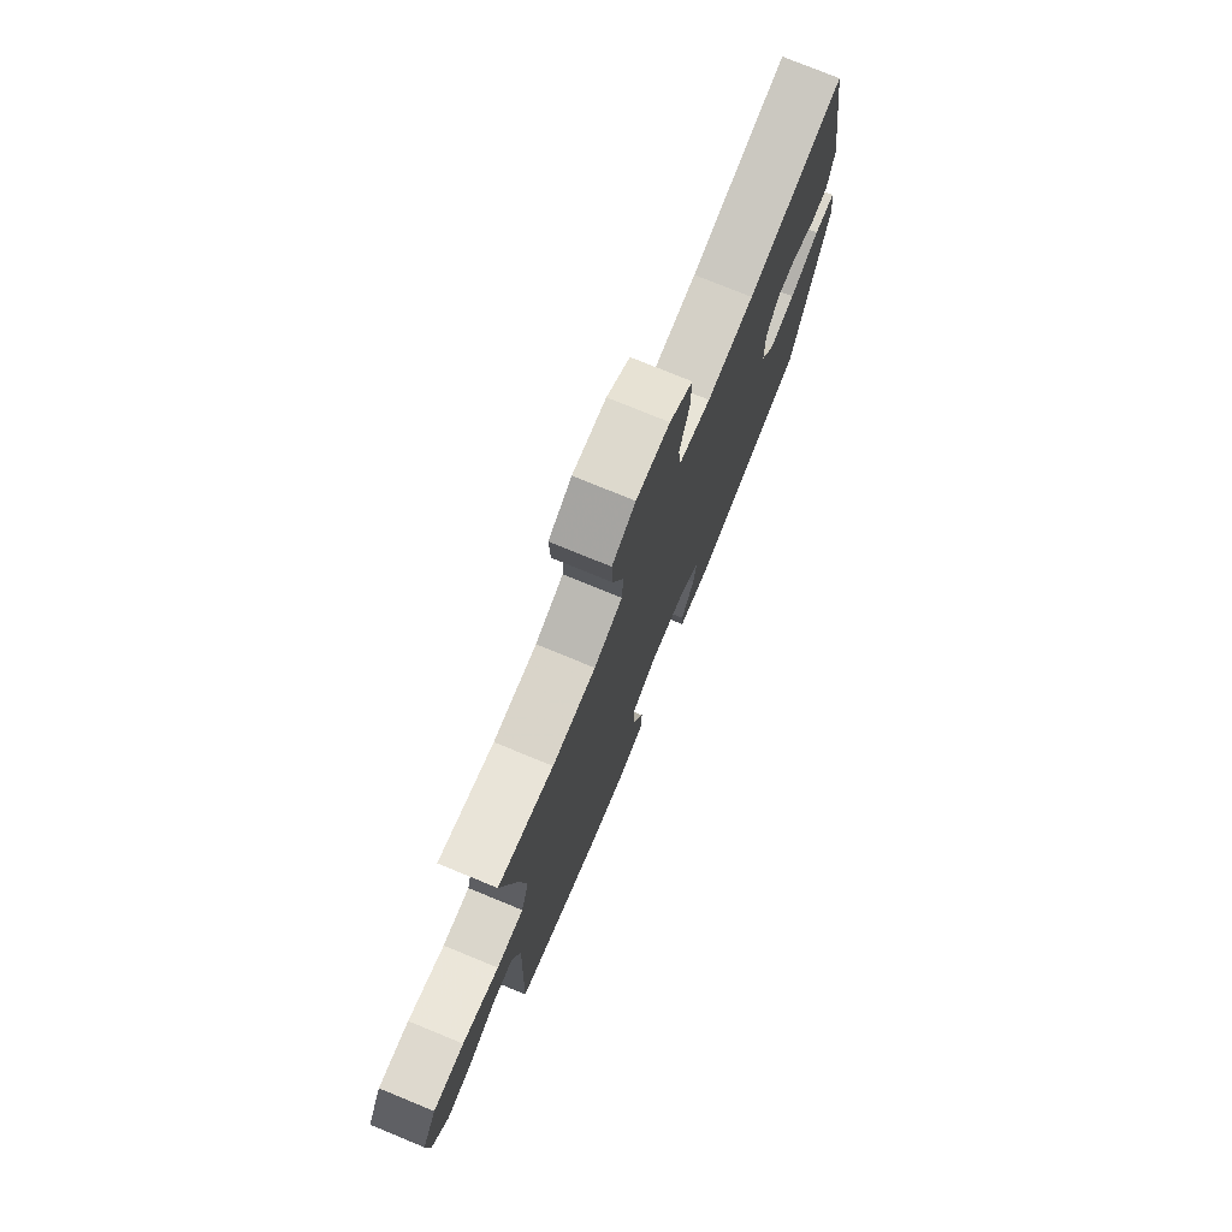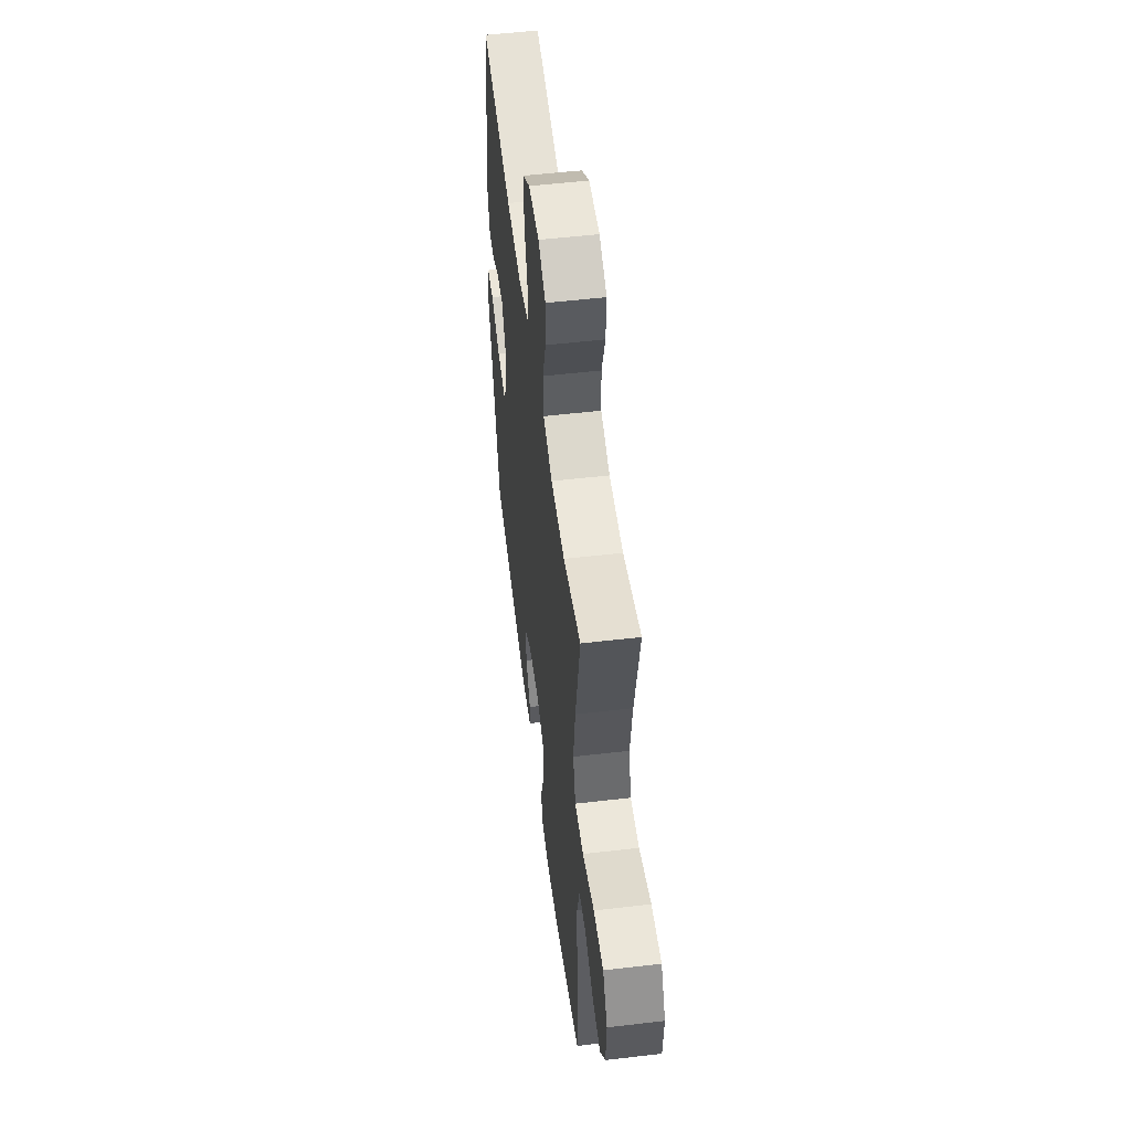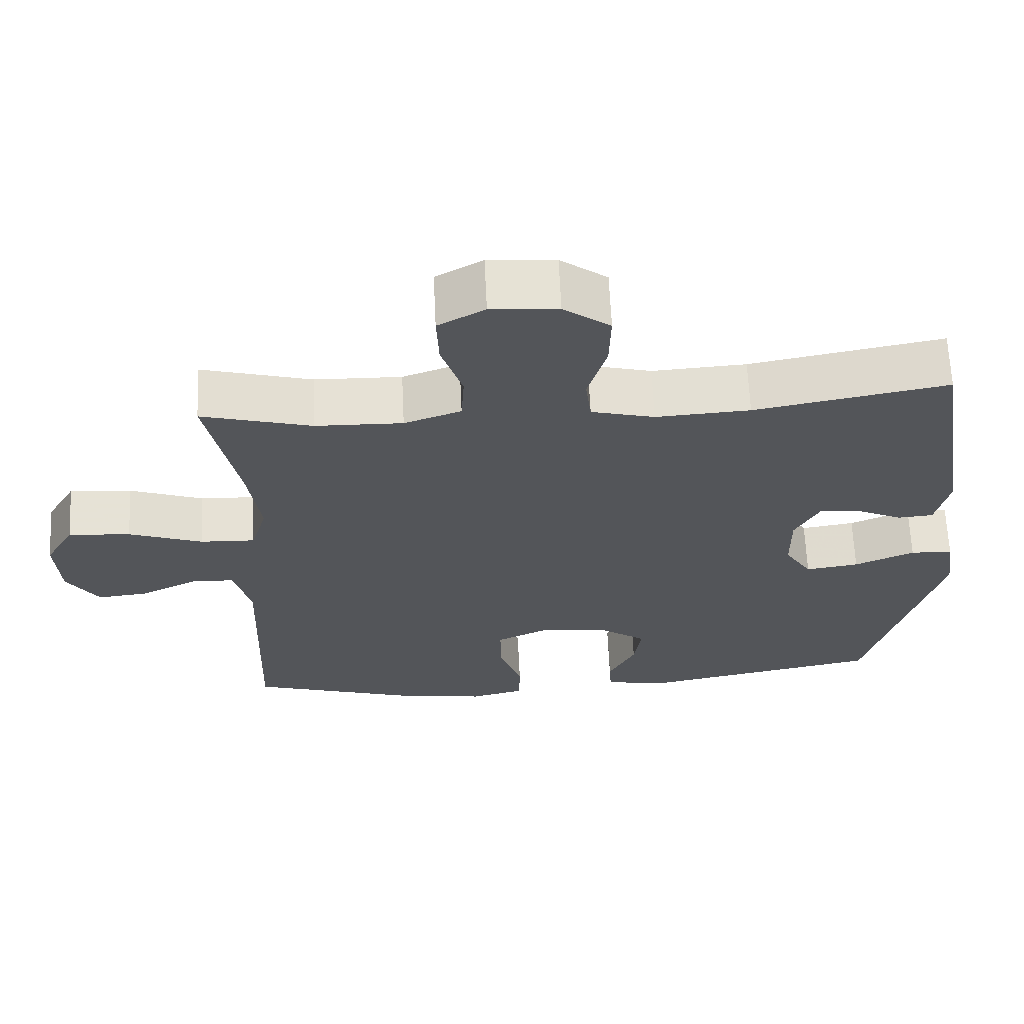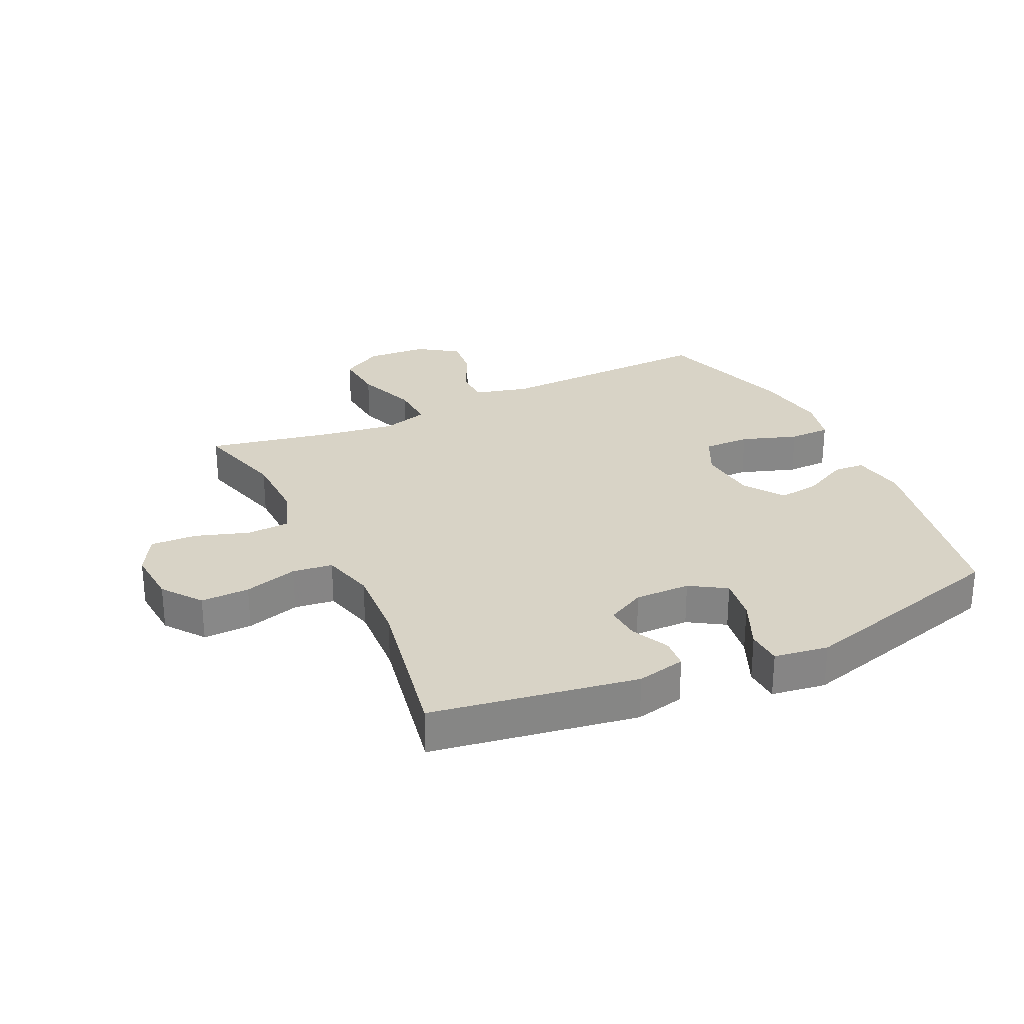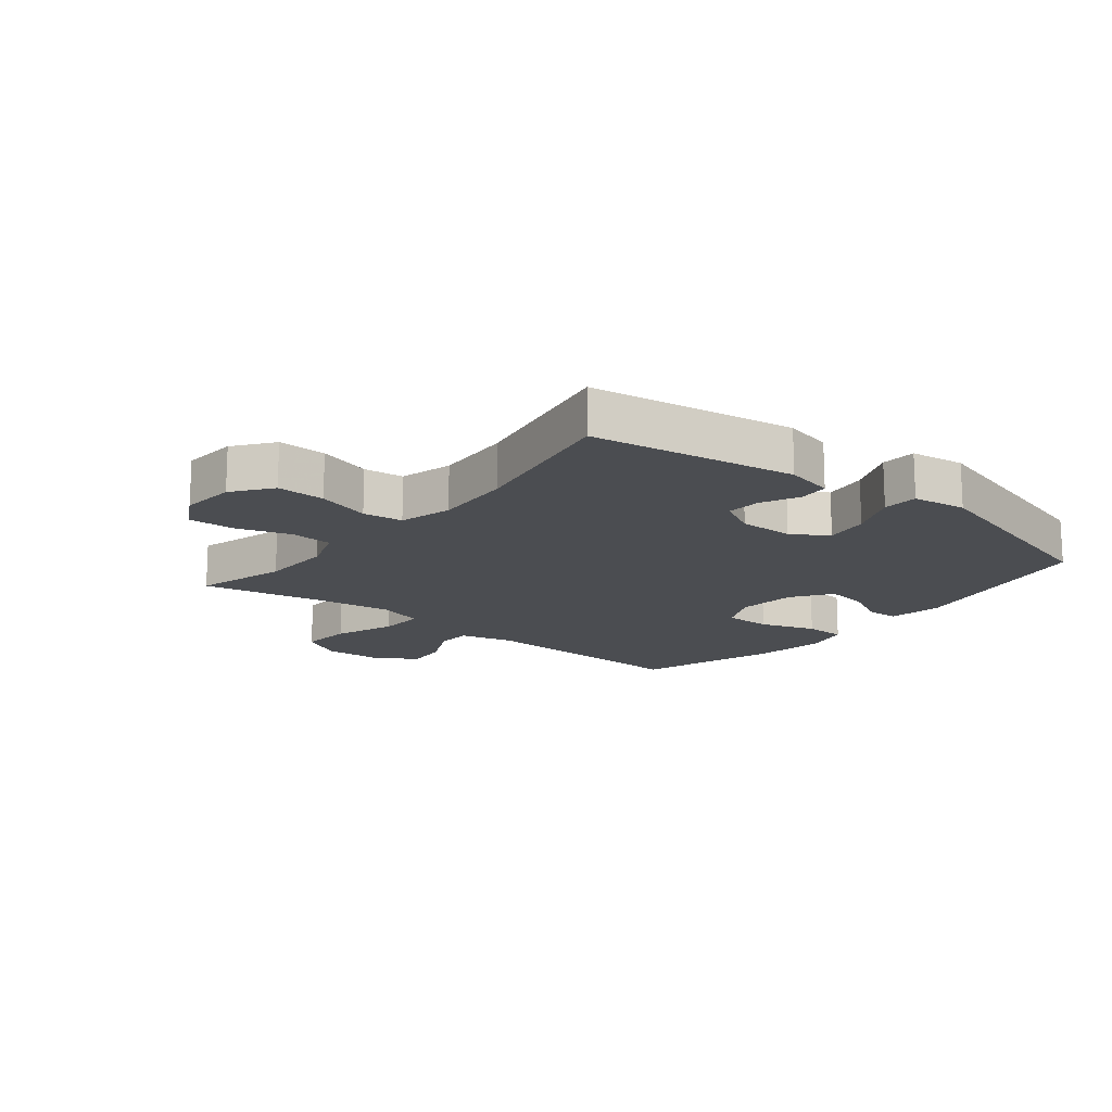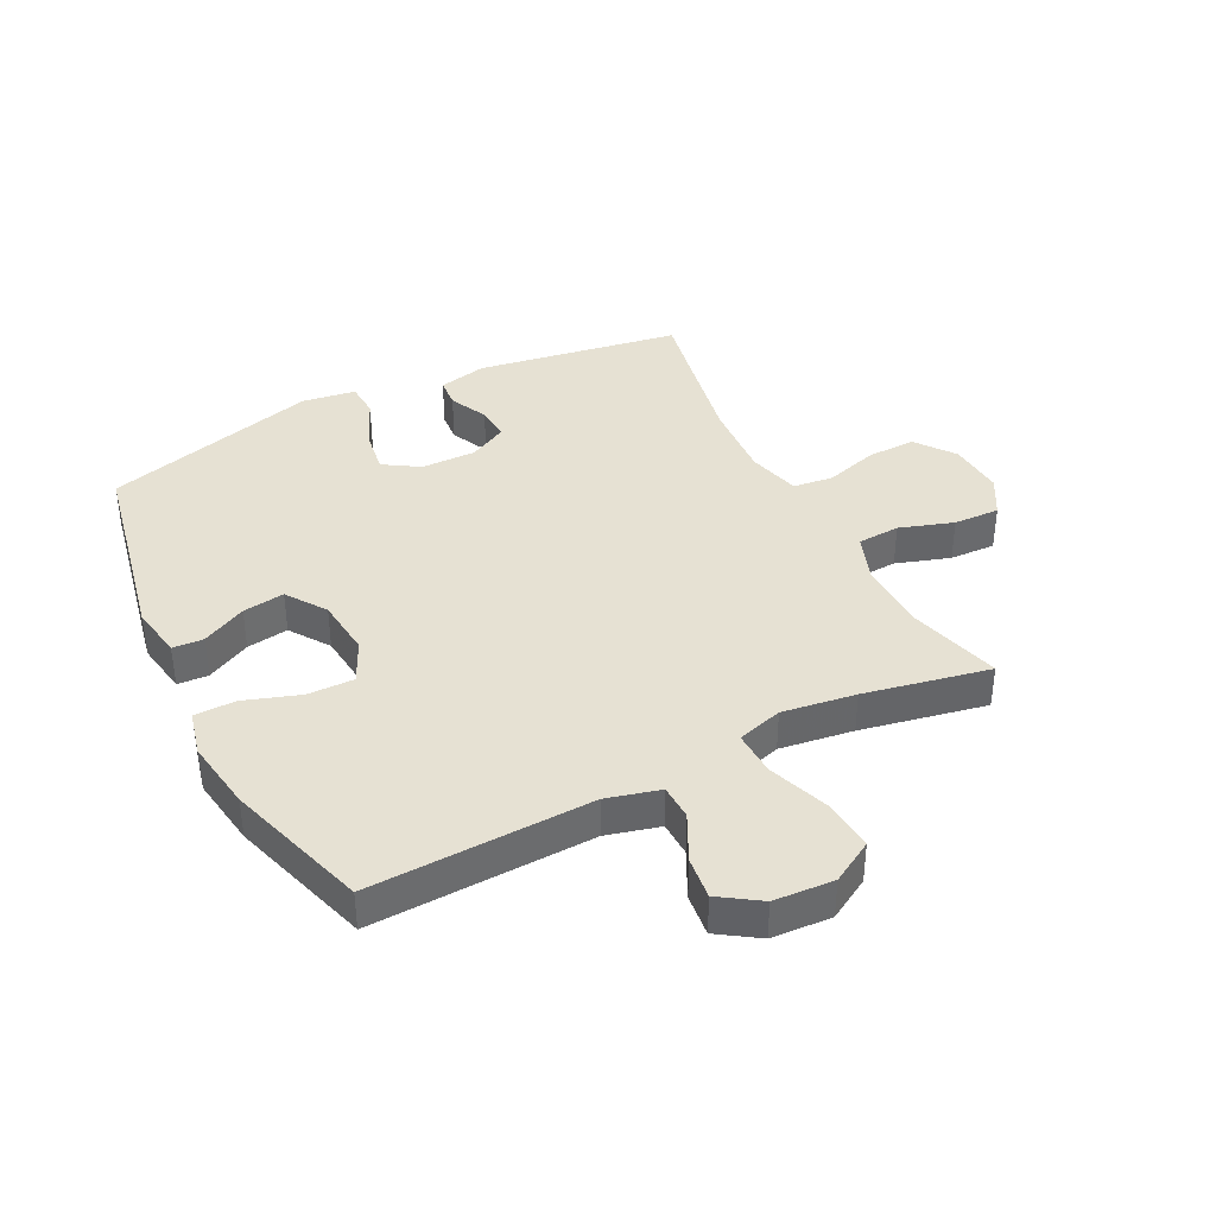
<metadata>
{"format":"obj","ext":"obj","renderer":"f3d","projection":"perspective","resolution":1024,"background":"white","views":[{"elev":76.4,"azim":-67.7,"up":"+Z"},{"elev":53.6,"azim":-97.1,"up":"+Z"},{"elev":65.2,"azim":-2.7,"up":"+Z"},{"elev":27.9,"azim":64.8,"up":"+Y"},{"elev":-15.8,"azim":51.0,"up":"+Y"},{"elev":38.9,"azim":-116.8,"up":"+Y"}]}
</metadata>
<code>
v -0.5 0.07 -0.5
v -0.487 0.07 -0.134
v -0.51 0.07 -0.046
v -0.568 0.07 -0.044
v -0.645 0.07 -0.082
v -0.715 0.07 -0.09
v -0.759 0.07 -0.024
v -0.765 0.07 0.075
v -0.725 0.07 0.144
v -0.64 0.07 0.137
v -0.539 0.07 0.1
v -0.464 0.07 0.097
v -0.442 0.07 0.172
v -0.459 0.07 0.293
v -0.5 0.07 0.5
v -0.349 0.07 0.458
v -0.23 0.07 0.455
v -0.152 0.07 0.483
v -0.148 0.07 0.553
v -0.177 0.07 0.642
v -0.18 0.07 0.718
v -0.116 0.07 0.754
v -0.024 0.07 0.747
v 0.04 0.07 0.699
v 0.038 0.07 0.619
v 0.012 0.07 0.531
v 0.02 0.07 0.465
v 0.107 0.07 0.442
v 0.236 0.07 0.45
v 0.5 0.07 0.5
v 0.554 0.07 0.163
v 0.536 0.07 0.083
v 0.487 0.07 0.079
v 0.424 0.07 0.109
v 0.367 0.07 0.113
v 0.334 0.07 0.05
v 0.335 0.07 -0.041
v 0.372 0.07 -0.1
v 0.445 0.07 -0.089
v 0.527 0.07 -0.053
v 0.585 0.07 -0.056
v 0.598 0.07 -0.145
v 0.5 0.07 -0.5
v 0.171 0.07 -0.566
v 0.083 0.07 -0.551
v 0.08 0.07 -0.5
v 0.117 0.07 -0.427
v 0.127 0.07 -0.358
v 0.062 0.07 -0.313
v -0.035 0.07 -0.303
v -0.104 0.07 -0.336
v -0.103 0.07 -0.413
v -0.072 0.07 -0.505
v -0.073 0.07 -0.573
v -0.148 0.07 -0.591
v -0.266 0.07 -0.573
v -0.5 0 -0.5
v -0.487 0 -0.134
v -0.51 0 -0.046
v -0.568 0 -0.044
v -0.645 0 -0.082
v -0.715 0 -0.09
v -0.759 0 -0.024
v -0.765 0 0.075
v -0.725 0 0.144
v -0.64 0 0.137
v -0.539 0 0.1
v -0.464 0 0.097
v -0.442 0 0.172
v -0.459 0 0.293
v -0.5 0 0.5
v -0.349 0 0.458
v -0.23 0 0.455
v -0.152 0 0.483
v -0.148 0 0.553
v -0.177 0 0.642
v -0.18 0 0.718
v -0.116 0 0.754
v -0.024 0 0.747
v 0.04 0 0.699
v 0.038 0 0.619
v 0.012 0 0.531
v 0.02 0 0.465
v 0.107 0 0.442
v 0.236 0 0.45
v 0.5 0 0.5
v 0.554 0 0.163
v 0.536 0 0.083
v 0.487 0 0.079
v 0.424 0 0.109
v 0.367 0 0.113
v 0.334 0 0.05
v 0.335 0 -0.041
v 0.372 0 -0.1
v 0.445 0 -0.089
v 0.527 0 -0.053
v 0.585 0 -0.056
v 0.598 0 -0.145
v 0.5 0 -0.5
v 0.171 0 -0.566
v 0.083 0 -0.551
v 0.08 0 -0.5
v 0.117 0 -0.427
v 0.127 0 -0.358
v 0.062 0 -0.313
v -0.035 0 -0.303
v -0.104 0 -0.336
v -0.103 0 -0.413
v -0.072 0 -0.505
v -0.073 0 -0.573
v -0.148 0 -0.591
v -0.266 0 -0.573
f 55 56 1 2
f 52 53 54 55
f 51 52 55 2
f 50 51 2 3
f 49 50 3
f 44 45 46 47
f 44 47 48
f 43 44 48
f 42 43 48 49
f 39 40 41 42
f 38 39 42 49
f 31 32 33 34
f 29 30 31 34
f 28 29 34 35
f 27 28 35 36
f 23 24 25 26
f 23 26 27
f 22 23 27
f 19 20 21 22
f 18 19 22 27
f 17 18 27 36
f 14 15 16
f 13 14 16 17
f 12 13 17 36
f 8 9 10 11
f 4 5 6 7
f 3 4 7 8
f 37 38 49 3
f 11 12 36 37
f 3 8 11 37
f 58 57 112 111
f 111 110 109 108
f 58 111 108 107
f 59 58 107 106
f 59 106 105
f 103 102 101 100
f 104 103 100
f 104 100 99
f 105 104 99 98
f 98 97 96 95
f 105 98 95 94
f 90 89 88 87
f 90 87 86 85
f 91 90 85 84
f 92 91 84 83
f 82 81 80 79
f 83 82 79
f 83 79 78
f 78 77 76 75
f 83 78 75 74
f 92 83 74 73
f 72 71 70
f 73 72 70 69
f 92 73 69 68
f 67 66 65 64
f 63 62 61 60
f 64 63 60 59
f 59 105 94 93
f 93 92 68 67
f 93 67 64 59
f 1 57 58 2
f 2 58 59 3
f 3 59 60 4
f 4 60 61 5
f 5 61 62 6
f 6 62 63 7
f 7 63 64 8
f 8 64 65 9
f 9 65 66 10
f 10 66 67 11
f 11 67 68 12
f 12 68 69 13
f 13 69 70 14
f 14 70 71 15
f 15 71 72 16
f 16 72 73 17
f 17 73 74 18
f 18 74 75 19
f 19 75 76 20
f 20 76 77 21
f 21 77 78 22
f 22 78 79 23
f 23 79 80 24
f 24 80 81 25
f 25 81 82 26
f 26 82 83 27
f 27 83 84 28
f 28 84 85 29
f 29 85 86 30
f 30 86 87 31
f 31 87 88 32
f 32 88 89 33
f 33 89 90 34
f 34 90 91 35
f 35 91 92 36
f 36 92 93 37
f 37 93 94 38
f 38 94 95 39
f 39 95 96 40
f 40 96 97 41
f 41 97 98 42
f 42 98 99 43
f 43 99 100 44
f 44 100 101 45
f 45 101 102 46
f 46 102 103 47
f 47 103 104 48
f 48 104 105 49
f 49 105 106 50
f 50 106 107 51
f 51 107 108 52
f 52 108 109 53
f 53 109 110 54
f 54 110 111 55
f 55 111 112 56
f 56 112 57 1

</code>
